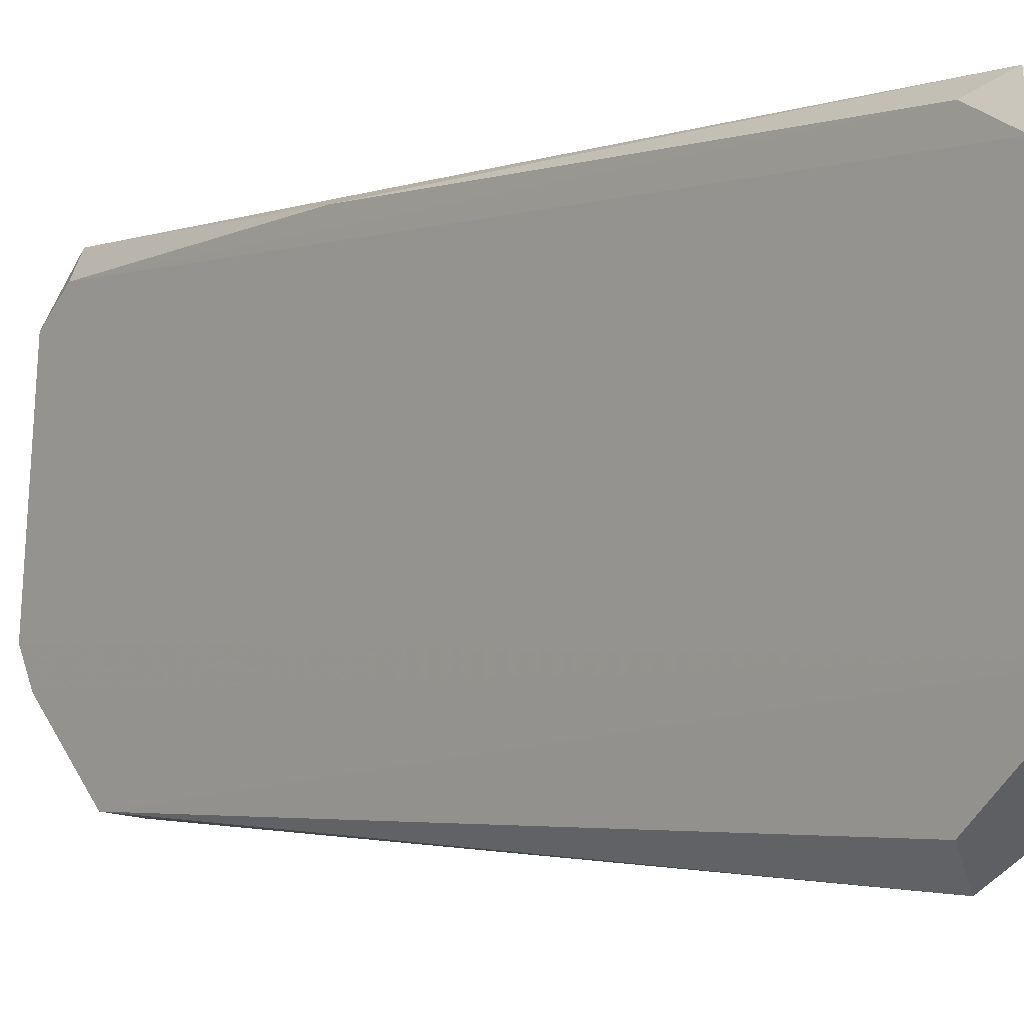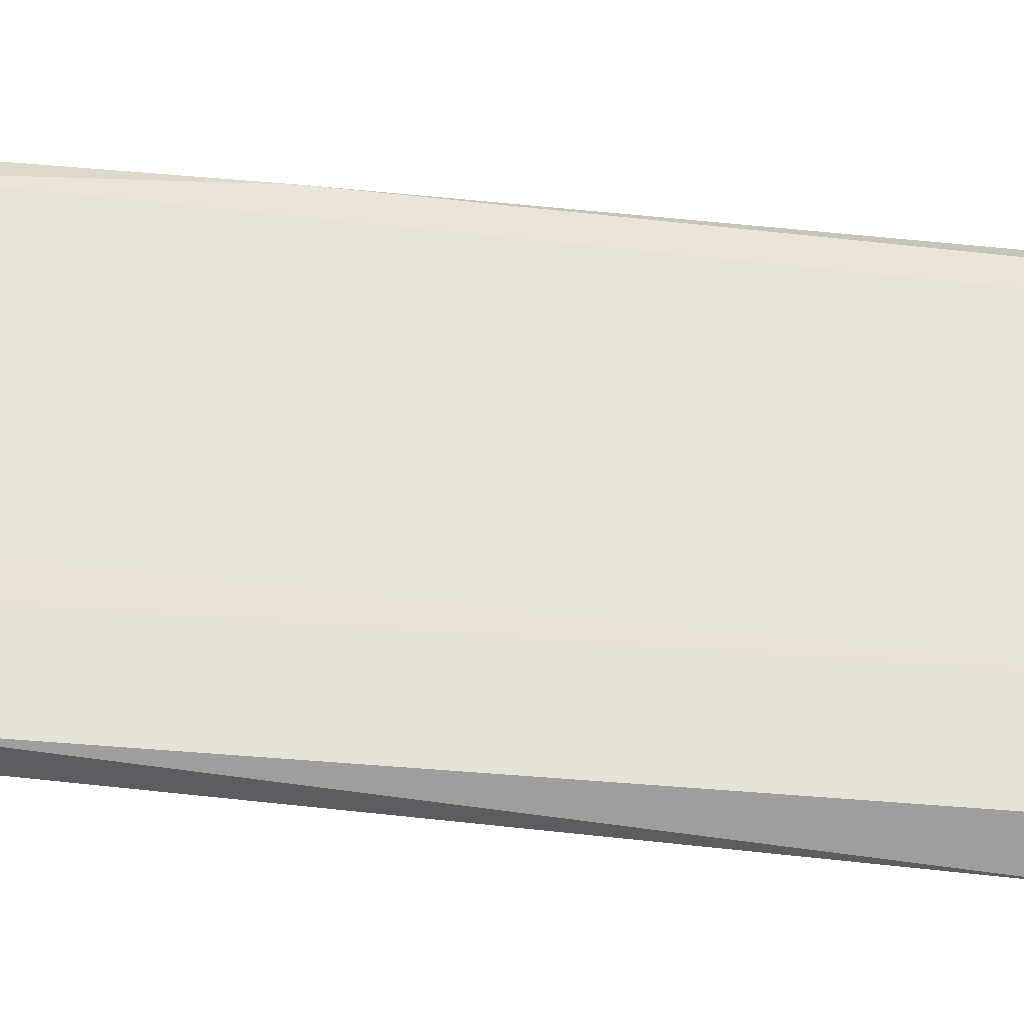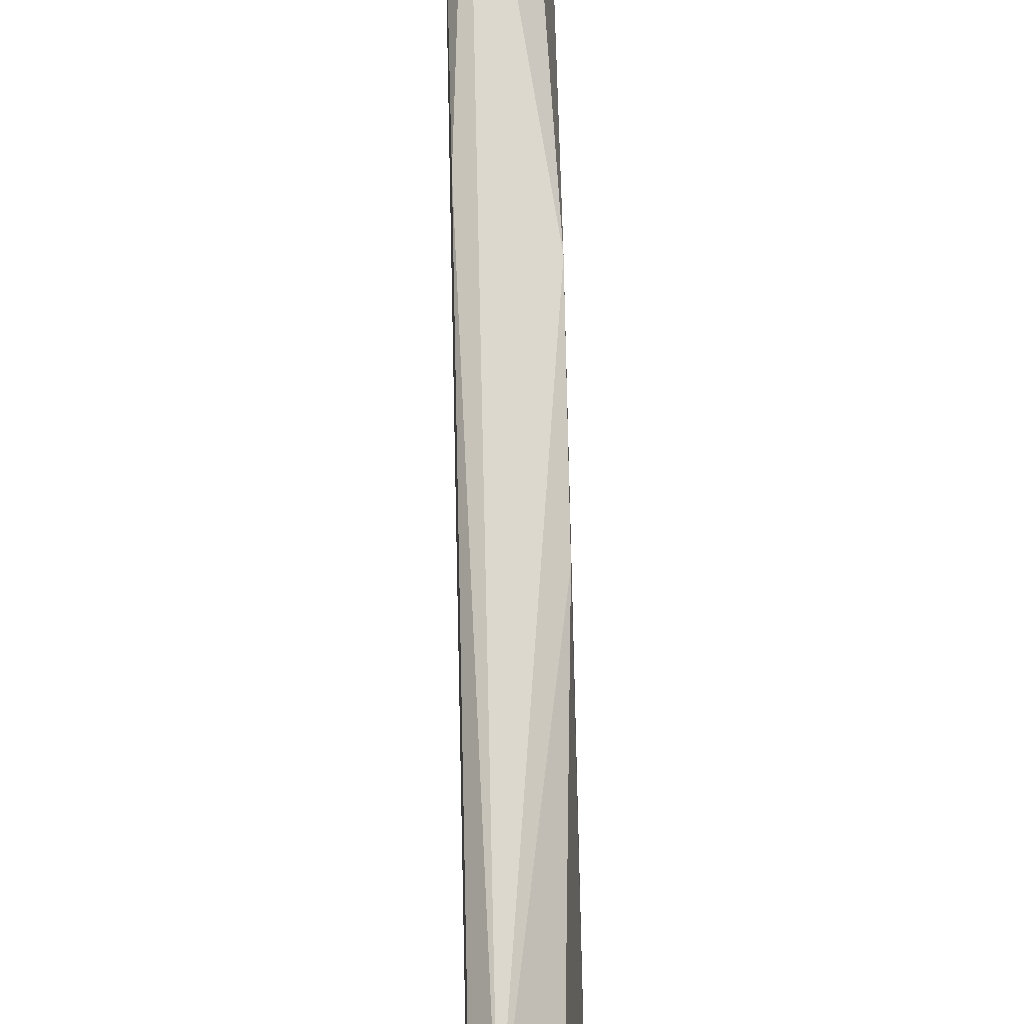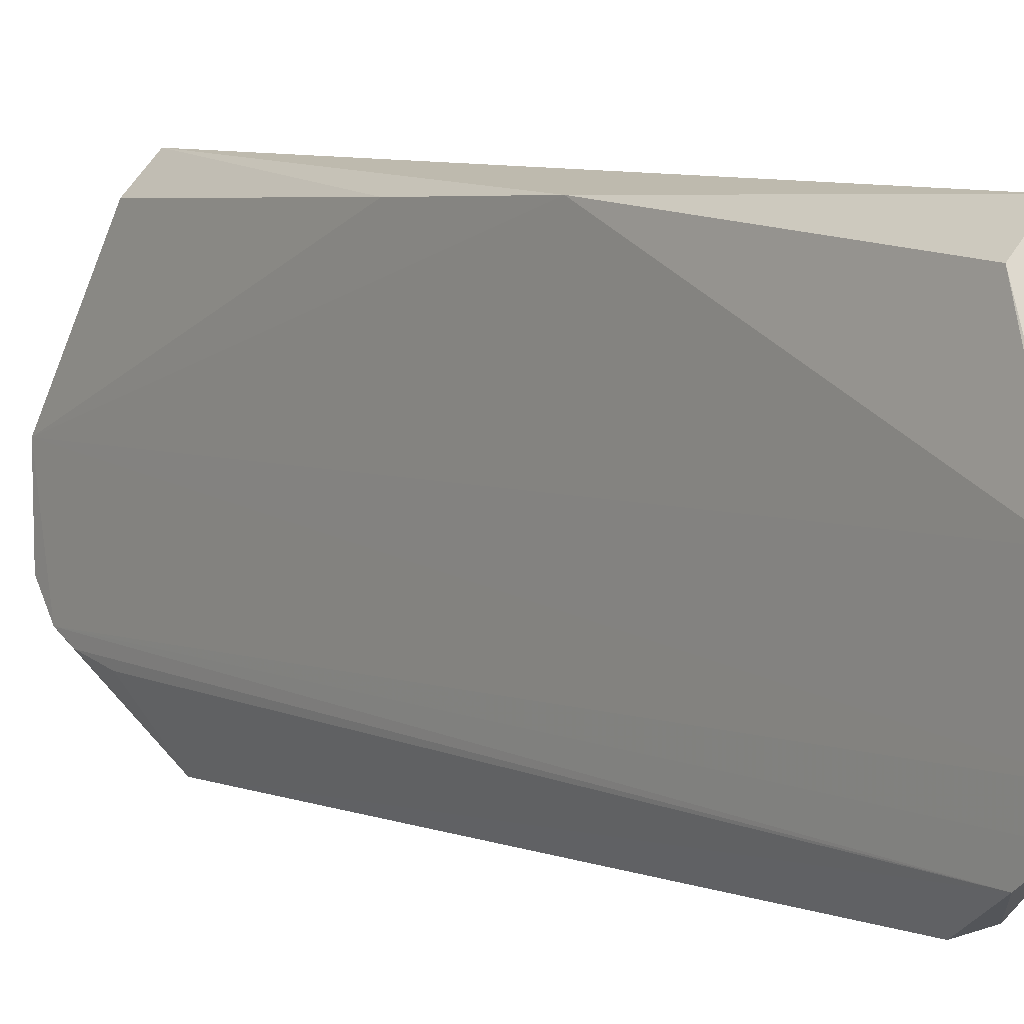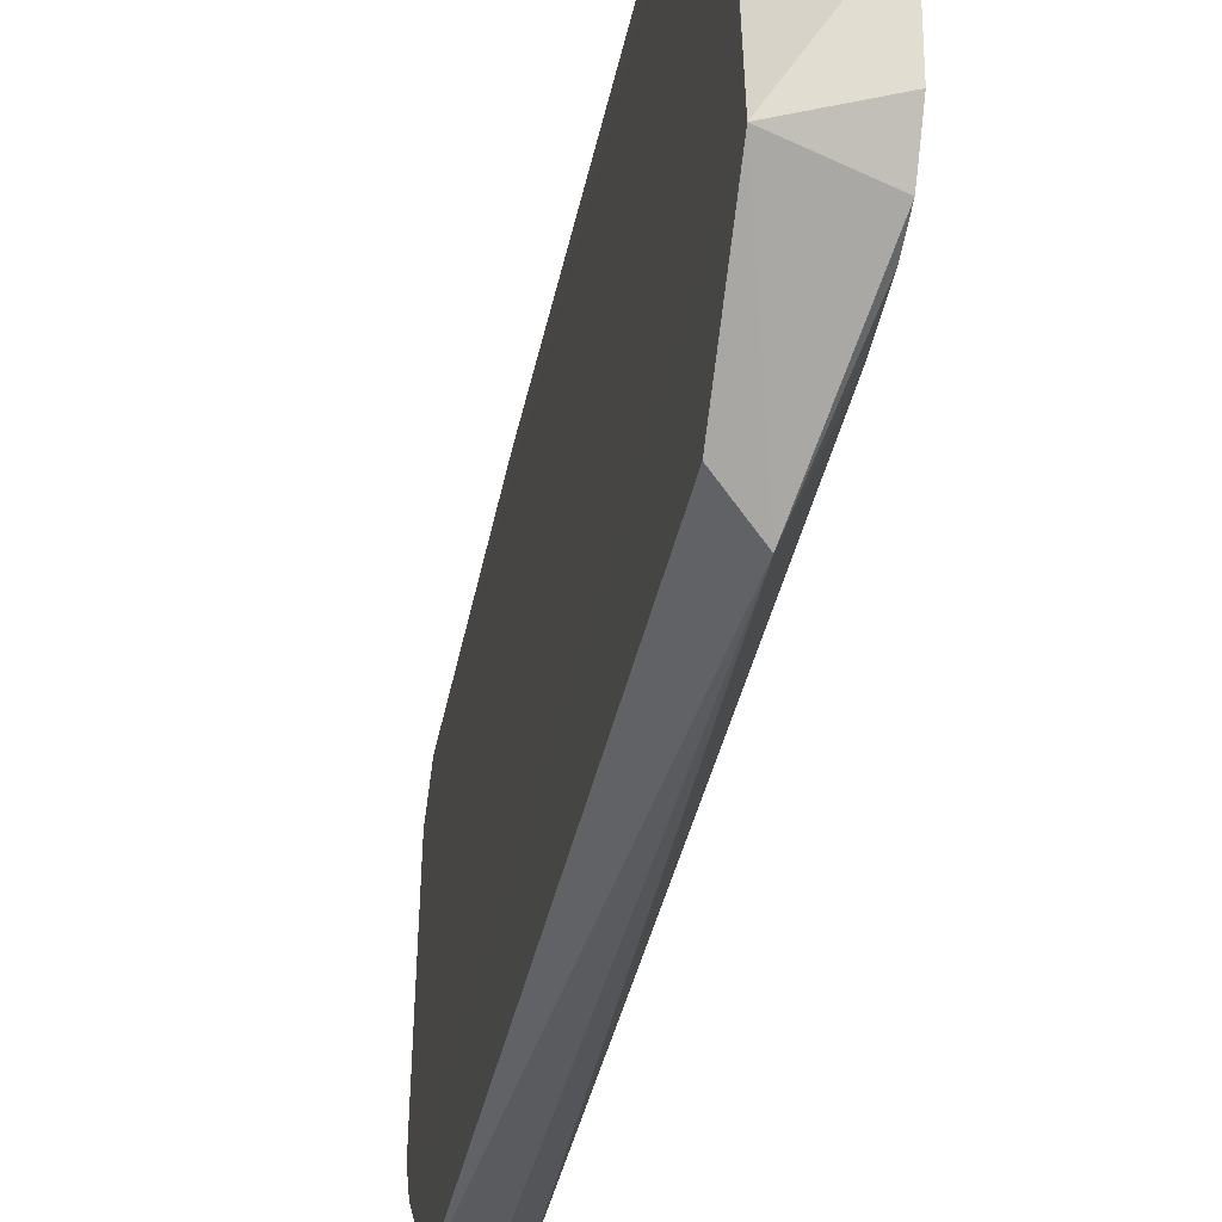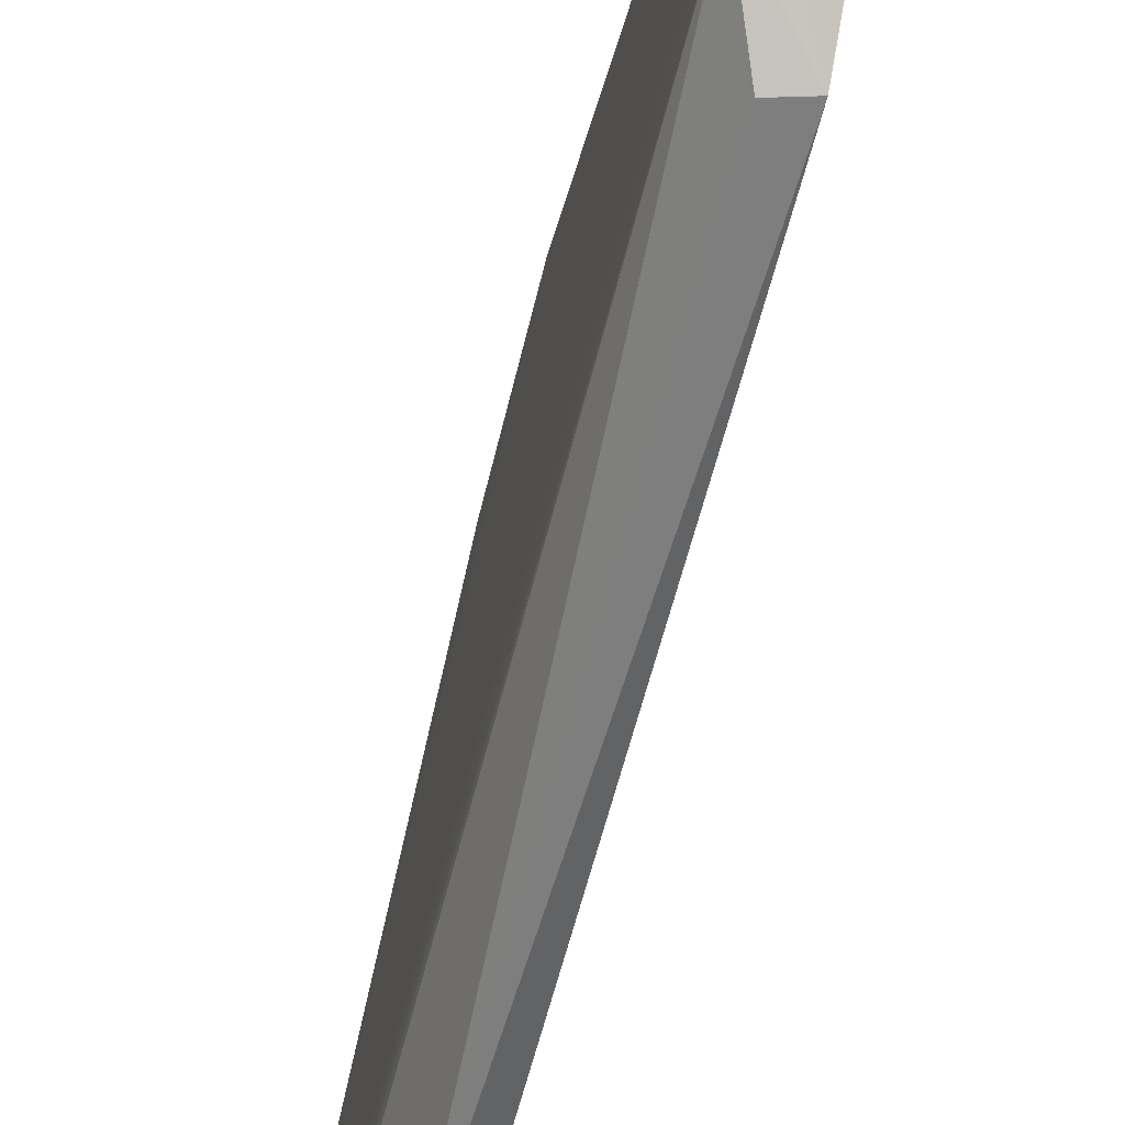
<metadata>
{"format":"obj","ext":"obj","renderer":"f3d","projection":"perspective","resolution":1024,"background":"white","views":[{"elev":-2.9,"azim":-42.0,"up":"+Y"},{"elev":-27.7,"azim":-100.8,"up":"+Y"},{"elev":72.1,"azim":-1.3,"up":"+Y"},{"elev":6.4,"azim":141.9,"up":"+Y"},{"elev":-34.5,"azim":-10.5,"up":"+Y"},{"elev":-59.5,"azim":166.2,"up":"+Y"}]}
</metadata>
<code>
v -0.4745 -0.3075 -0.7109
v -0.4762 -0.1586 -0.8568
v -0.3512 -0.121 -0.9534
v -0.3526 -0.2071 0.8419
v -0.3563 0.4018 -0.169
v -0.4731 0.3656 -0.7856
v -0.4762 -0.1269 0.8886
v -0.4127 -0.3571 0.6658
v -0.3519 0.06349 0.9425
v -0.4712 0.4148 0.7026
v -0.3526 -0.2369 -0.8411
v -0.381 0.3492 -0.7934
v -0.381 0.3808 0.7616
v -0.4732 -0.2998 0.6962
v -0.4444 0.4126 -0.7934
v -0.4444 0.4444 0.7616
v -0.4127 -0.3174 -0.6983
v -0.4737 0.3379 0.8229
v -0.3522 0.03328 -0.938
v -0.4734 0.3064 -0.8503
v -0.3512 -0.1826 0.892
v -0.4762 -0.09518 -0.8886
v -0.3577 0.3933 0.1648
v -0.4707 0.4118 -0.2611
v -0.3526 0.0935 -0.9015
v -0.3521 -0.1184 0.9401
v -0.355 -0.2248 0.7497
v -0.4127 0.3492 0.8252
v -0.4738 0.3692 0.795
v -0.3517 -0.1806 -0.9154
f 21 11 30
f 2 1 7
f 7 1 14
f 1 8 14
f 8 7 14
f 5 12 15
f 5 15 16
f 8 1 17
f 1 11 17
f 11 8 17
f 7 9 18
f 9 3 19
f 15 12 19
f 15 19 20
f 6 15 20
f 8 4 21
f 7 8 21
f 3 9 21
f 4 11 21
f 3 2 22
f 2 7 22
f 19 3 22
f 20 19 22
f 6 20 22
f 9 5 23
f 13 9 23
f 16 13 23
f 5 16 23
f 6 10 24
f 15 6 24
f 10 16 24
f 16 15 24
f 5 9 25
f 12 5 25
f 9 19 25
f 19 12 25
f 9 7 26
f 7 21 26
f 21 9 26
f 4 8 27
f 11 4 27
f 8 11 27
f 9 13 28
f 13 16 28
f 18 9 28
f 16 18 28
f 10 6 29
f 16 10 29
f 7 18 29
f 18 16 29
f 22 7 29
f 6 22 29
f 1 2 30
f 2 3 30
f 11 1 30
f 3 21 30

</code>
